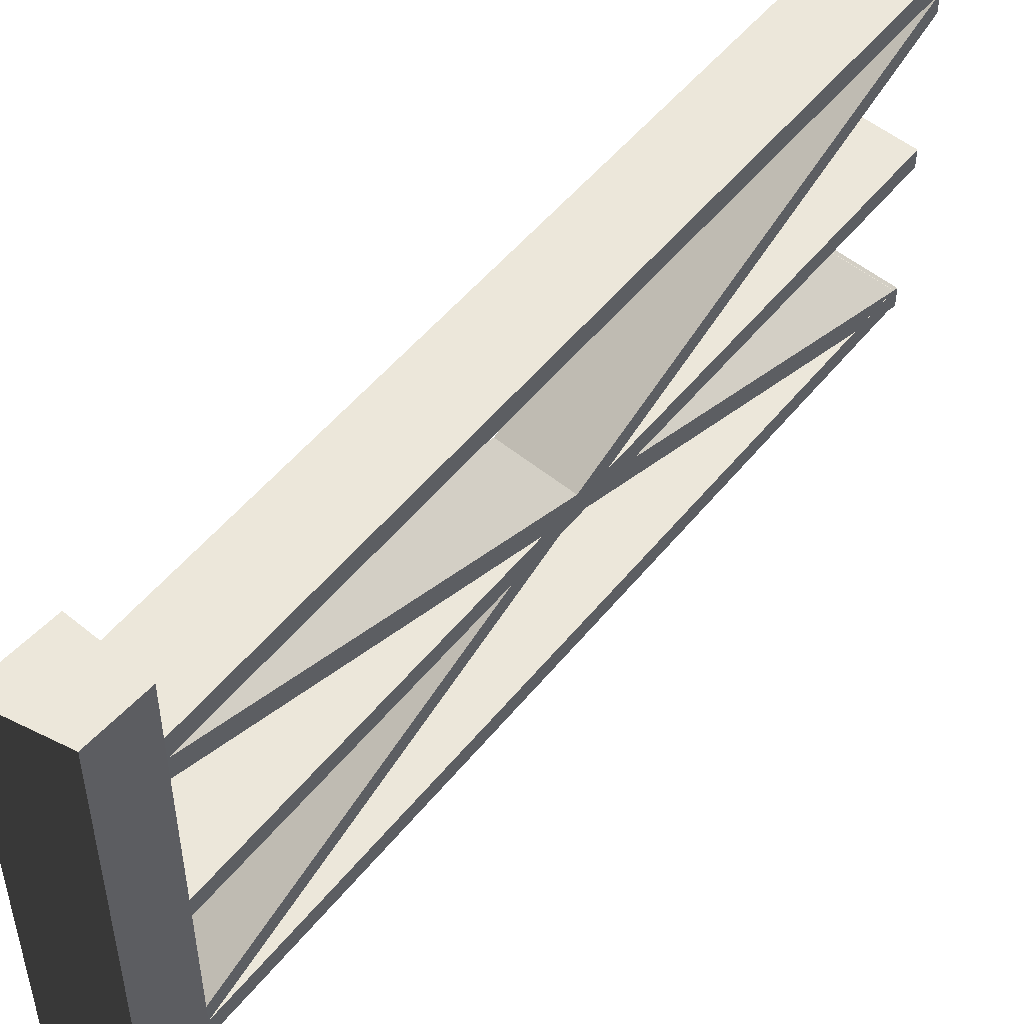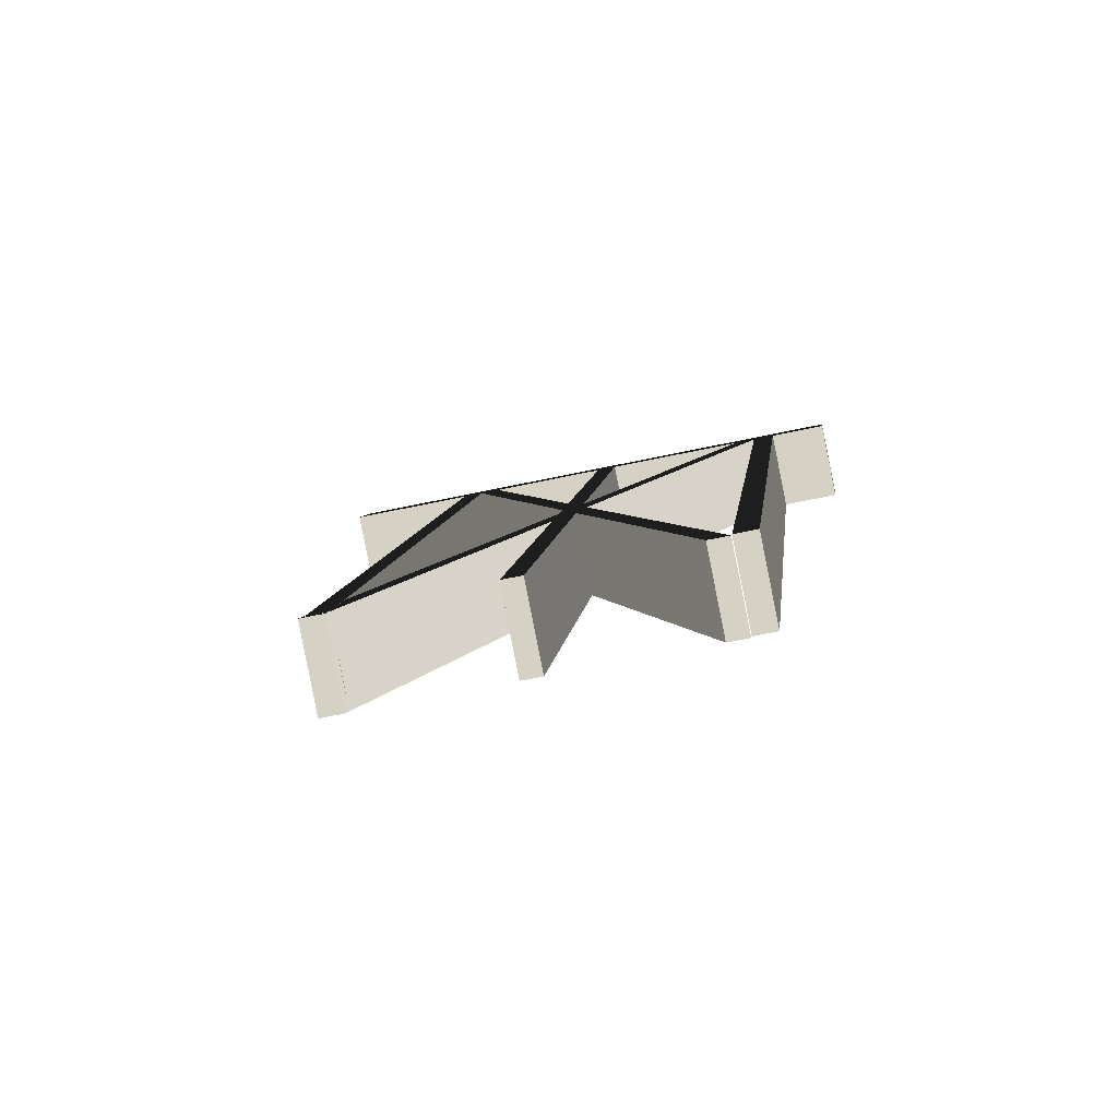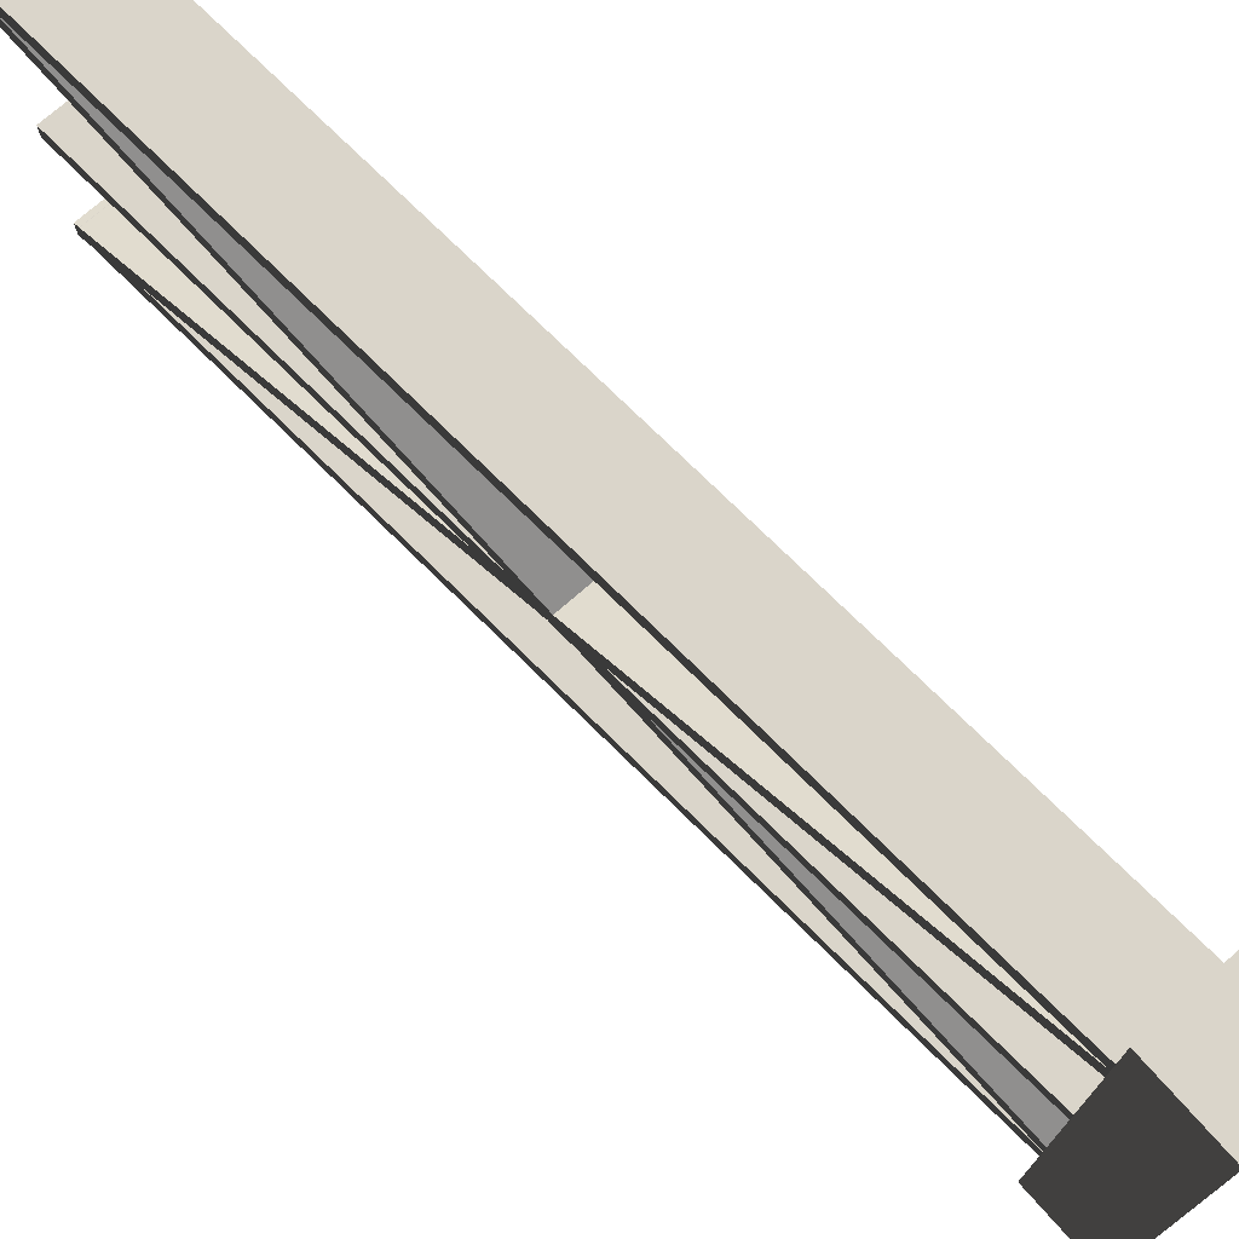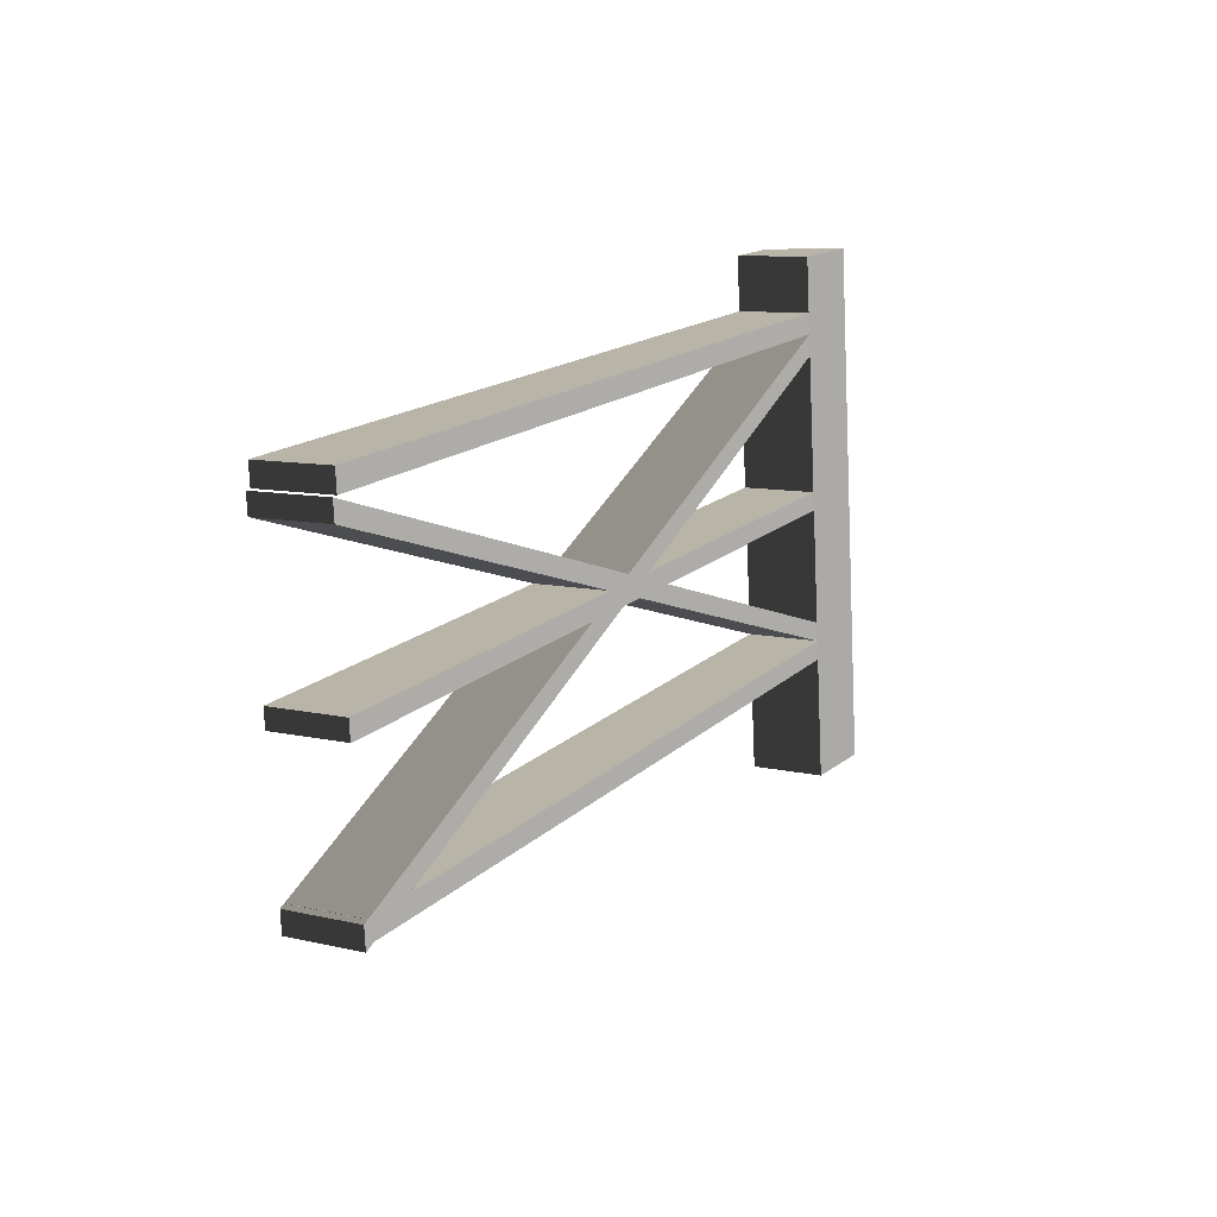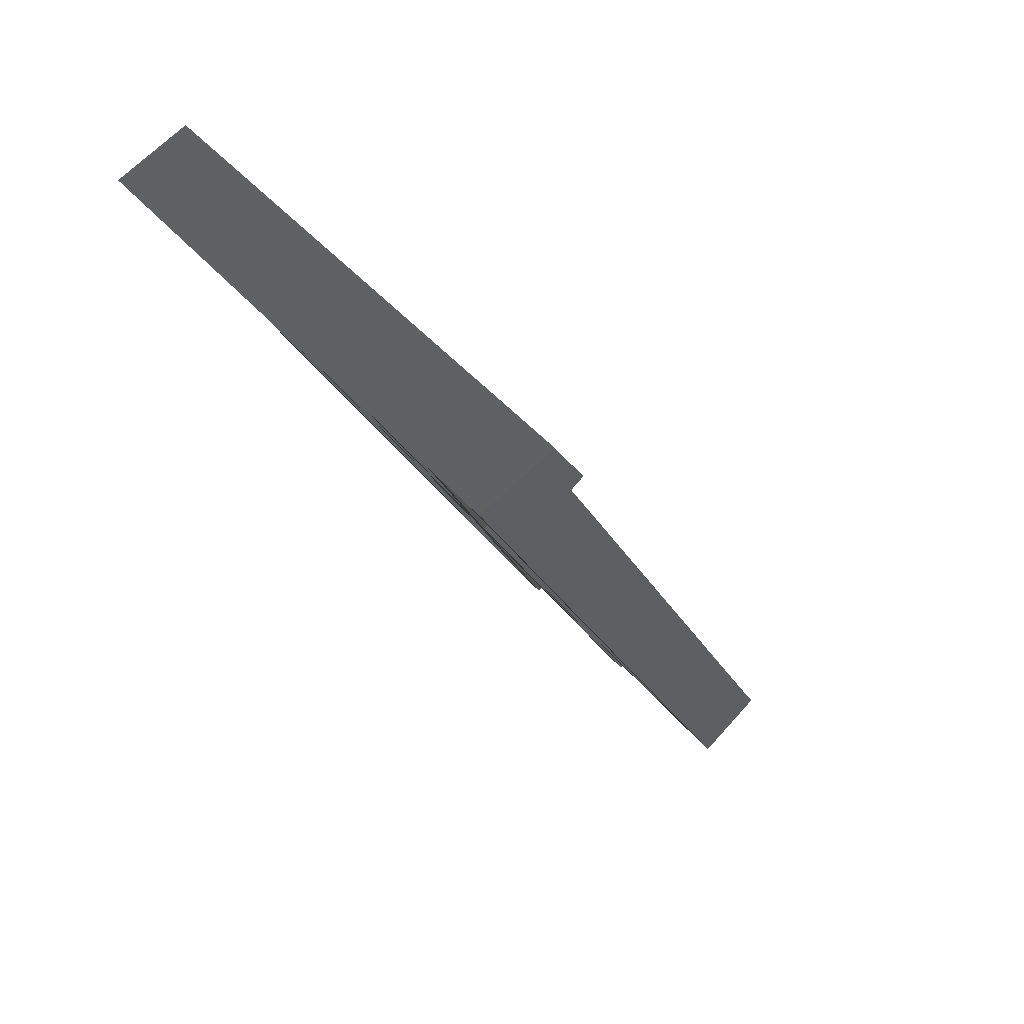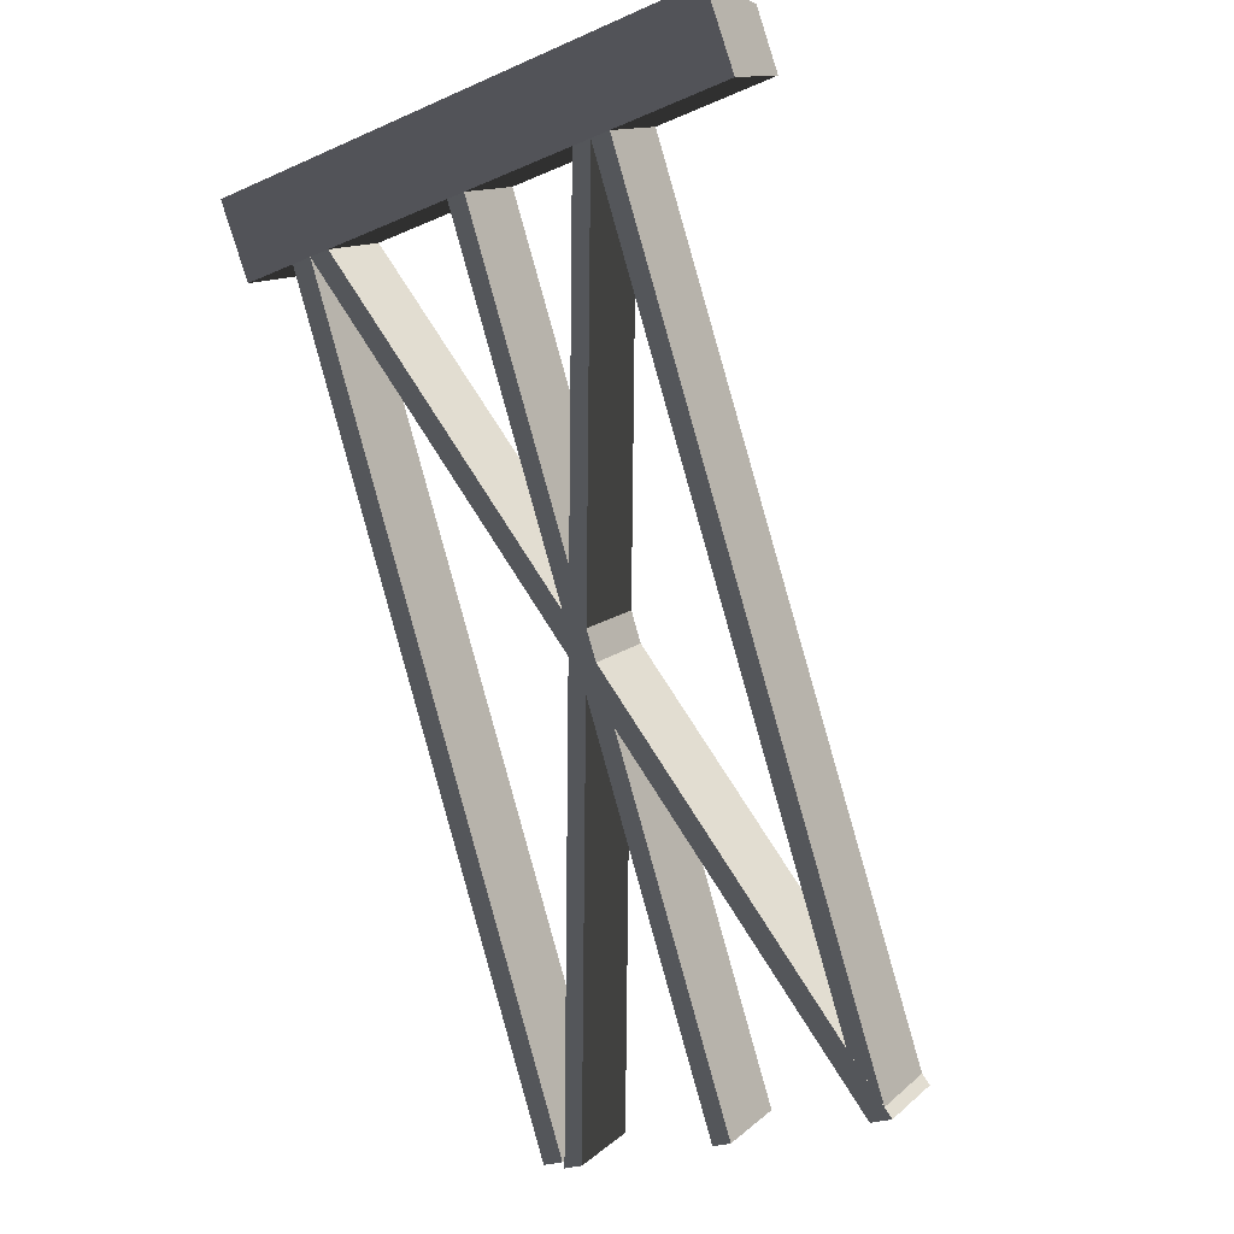
<metadata>
{"format":"obj","ext":"obj","renderer":"f3d","projection":"perspective","resolution":1024,"background":"white","views":[{"elev":51.3,"azim":10.1,"up":"+Y"},{"elev":-55.3,"azim":103.2,"up":"+Z"},{"elev":74.2,"azim":-72.8,"up":"+Y"},{"elev":-76.4,"azim":-177.4,"up":"+Z"},{"elev":47.8,"azim":-39.0,"up":"+Z"},{"elev":-23.9,"azim":-54.1,"up":"+Z"}]}
</metadata>
<code>
v -0.1739 1.717 0.06931
v -0.03973 1.717 -0.1518
v 0.1739 1.717 -0.01981
v 0.07375 1.717 0.1518
v -0.1739 -1.653e-06 0.06931
v 0.07375 -1.653e-06 0.1518
v 0.1739 -1.653e-06 -0.01981
v -0.03973 -1.653e-06 -0.1518
v -0.1739 -1.653e-06 0.06931
v -0.1739 0.399 0.06931
v 0.07375 0.399 0.1518
v 0.07375 -1.653e-06 0.1518
v 0.07375 0.4621 0.1518
v -0.1739 0.4621 0.06931
v 0.07375 0.5239 0.1518
v -0.1739 0.5239 0.06931
v 0.07375 0.898 0.1518
v -0.1739 0.898 0.06931
v 0.07375 0.9589 0.1518
v -0.1739 0.9589 0.06931
v 0.07375 1.402 0.1518
v -0.1739 1.402 0.06931
v 0.07375 1.471 0.1518
v -0.1739 1.471 0.06931
v 0.07375 1.538 0.1518
v -0.1739 1.538 0.06931
v 0.07375 1.717 0.1518
v -0.1739 1.717 0.06931
v 0.07375 -1.653e-06 0.1518
v 0.07375 0.399 0.1518
v 0.1739 0.399 -0.01981
v 0.1739 -1.653e-06 -0.01981
v 0.1739 0.4621 -0.01981
v 0.07375 0.4621 0.1518
v 0.1739 0.5239 -0.01981
v 0.07375 0.5239 0.1518
v 0.1739 0.898 -0.01981
v 0.07375 0.898 0.1518
v 0.1739 0.9589 -0.01981
v 0.07375 0.9589 0.1518
v 0.1739 1.402 -0.01981
v 0.07375 1.402 0.1518
v 0.1739 1.471 -0.01981
v 0.07375 1.471 0.1518
v 0.1739 1.538 -0.01981
v 0.07375 1.538 0.1518
v 0.1739 1.717 -0.01981
v 0.07375 1.717 0.1518
v 0.1739 -1.653e-06 -0.01981
v 0.1739 0.399 -0.01981
v -0.03973 0.399 -0.1518
v -0.03973 -1.653e-06 -0.1518
v -0.03973 -1.653e-06 -0.1518
v -0.03973 0.399 -0.1518
v -0.1739 0.399 0.06931
v -0.1739 -1.653e-06 0.06931
v -0.1739 0.4621 0.06931
v -0.03973 0.4621 -0.1518
v -0.03973 1.471 -0.1518
v -0.03973 1.538 -0.1518
v -0.1739 1.538 0.06931
v -0.1739 1.471 0.06931
v -0.03973 1.402 -0.1518
v -0.1739 1.402 0.06931
v -0.03973 0.9589 -0.1518
v -0.1739 0.9589 0.06931
v -0.03973 0.898 -0.1518
v -0.1739 0.898 0.06931
v -0.03973 0.5239 -0.1518
v -0.1739 0.5239 0.06931
v -0.03973 0.4621 -0.1518
v -0.1739 0.4621 0.06931
v -0.1739 1.717 0.06931
v -0.03973 1.717 -0.1518
v 1.422 1.472 -2.424
v 1.422 1.54 -2.424
v 1.208 1.54 -2.556
v 1.208 1.472 -2.556
v 1.43 0.3869 -2.441
v 1.43 0.456 -2.441
v 1.217 0.456 -2.573
v 1.217 0.3869 -2.573
v 0.1739 0.9589 -0.01981
v 0.1739 1.402 -0.01981
v -0.03973 1.402 -0.1518
v -0.03973 0.9589 -0.1518
v 1.43 0.898 -2.441
v 1.43 0.9589 -2.441
v 1.217 0.9589 -2.573
v 1.217 0.898 -2.573
v 0.1739 0.5239 -0.01981
v 0.1739 0.898 -0.01981
v -0.03973 0.898 -0.1518
v -0.03973 0.5239 -0.1518
v 1.43 1.409 -2.441
v 1.43 1.471 -2.441
v 1.217 1.471 -2.573
v 1.217 1.409 -2.573
v 0.1739 1.402 -0.01981
v 1.43 0.3869 -2.441
v 1.217 0.3869 -2.573
v -0.03973 1.402 -0.1518
v -0.03973 1.402 -0.1518
v 1.217 0.3869 -2.573
v 1.217 0.456 -2.573
v -0.03973 1.471 -0.1518
v 1.208 1.472 -2.556
v 1.208 1.54 -2.556
v -0.03973 1.538 -0.1518
v -0.03973 1.471 -0.1518
v 1.217 0.456 -2.573
v 1.43 0.456 -2.441
v 0.1739 1.471 -0.01981
v 0.1739 1.471 -0.01981
v 1.43 0.456 -2.441
v 1.43 0.3869 -2.441
v 0.1739 1.402 -0.01981
v 0.1739 1.538 -0.01981
v 1.422 1.472 -2.424
v 1.422 1.54 -2.424
v 0.1739 0.898 -0.01981
v 1.43 0.898 -2.441
v 1.217 0.898 -2.573
v -0.03973 0.898 -0.1518
v -0.03973 0.898 -0.1518
v 1.217 0.898 -2.573
v 1.217 0.9589 -2.573
v -0.03973 0.9589 -0.1518
v -0.03973 0.9589 -0.1518
v 1.217 0.9589 -2.573
v 1.43 0.9589 -2.441
v 0.1739 0.9589 -0.01981
v 0.1739 0.9589 -0.01981
v 1.43 0.9589 -2.441
v 1.43 0.898 -2.441
v 0.1739 0.898 -0.01981
v 0.1739 0.4621 -0.01981
v 1.43 1.409 -2.441
v 1.217 1.409 -2.573
v -0.03973 0.4621 -0.1518
v -0.03973 0.4621 -0.1518
v 1.217 1.409 -2.573
v 1.217 1.471 -2.573
v -0.03973 0.5239 -0.1518
v -0.03973 0.399 -0.1518
v 1.208 0.4632 -2.556
v 1.208 0.4001 -2.556
v -0.03973 0.5239 -0.1518
v 1.217 1.471 -2.573
v 1.43 1.471 -2.441
v 0.1739 0.5239 -0.01981
v 0.1739 0.5239 -0.01981
v 1.43 1.471 -2.441
v 1.43 1.409 -2.441
v 0.1739 0.4621 -0.01981
v 1.422 0.4632 -2.424
v 1.422 0.4001 -2.424
v 0.1739 0.399 -0.01981
v 0.1739 1.538 -0.01981
v 0.1739 1.717 -0.01981
v -0.03973 1.717 -0.1518
v -0.03973 1.538 -0.1518
v 1.422 0.4001 -2.424
v 1.422 0.4632 -2.424
v 1.208 0.4632 -2.556
v 1.208 0.4001 -2.556
v 0.1739 1.471 -0.01981
v 1.422 1.472 -2.424
v 1.208 1.472 -2.556
v -0.03973 1.471 -0.1518
v -0.03973 1.538 -0.1518
v 1.208 1.54 -2.556
v 1.422 1.54 -2.424
v 0.1739 1.538 -0.01981
v 0.1739 0.399 -0.01981
v 1.422 0.4001 -2.424
v 1.208 0.4001 -2.556
v -0.03973 0.399 -0.1518
v -0.03973 0.4621 -0.1518
v 1.208 0.4632 -2.556
v 1.422 0.4632 -2.424
v 0.1739 0.4621 -0.01981
g polySurface99_1831_10
f 1 3 2
f 1 4 3
f 5 7 6
f 5 8 7
f 9 11 10
f 9 12 11
f 10 11 13
f 10 13 14
f 14 13 15
f 14 15 16
f 16 15 17
f 16 17 18
f 18 17 19
f 18 19 20
f 20 19 21
f 20 21 22
f 22 21 23
f 22 23 24
f 24 23 25
f 24 25 26
f 26 25 27
f 26 27 28
f 29 31 30
f 29 32 31
f 30 31 33
f 30 33 34
f 34 33 35
f 34 35 36
f 36 35 37
f 36 37 38
f 38 37 39
f 38 39 40
f 40 39 41
f 40 41 42
f 42 41 43
f 42 43 44
f 44 43 45
f 44 45 46
f 46 45 47
f 46 47 48
f 49 51 50
f 49 52 51
f 53 55 54
f 53 56 55
f 54 55 57
f 54 57 58
f 59 61 60
f 59 62 61
f 63 62 59
f 63 64 62
f 65 64 63
f 65 66 64
f 67 66 65
f 67 68 66
f 69 68 67
f 69 70 68
f 71 70 69
f 71 72 70
f 60 61 73
f 60 73 74
f 75 77 76
f 75 78 77
f 79 81 80
f 79 82 81
f 83 85 84
f 83 86 85
f 87 89 88
f 87 90 89
f 91 93 92
f 91 94 93
f 95 97 96
f 95 98 97
f 99 101 100
f 99 102 101
f 103 105 104
f 103 106 105
f 106 108 107
f 106 109 108
f 110 112 111
f 110 113 112
f 114 116 115
f 114 117 116
f 118 114 119
f 118 119 120
f 121 123 122
f 121 124 123
f 125 127 126
f 125 128 127
f 129 131 130
f 129 132 131
f 133 135 134
f 133 136 135
f 137 139 138
f 137 140 139
f 141 143 142
f 141 144 143
f 145 141 146
f 145 146 147
f 148 150 149
f 148 151 150
f 152 154 153
f 152 155 154
f 155 157 156
f 155 158 157
f 159 161 160
f 159 162 161
f 163 165 164
f 163 166 165
f 167 169 168
f 167 170 169
f 171 173 172
f 171 174 173
f 175 177 176
f 175 178 177
f 179 181 180
f 179 182 181

</code>
